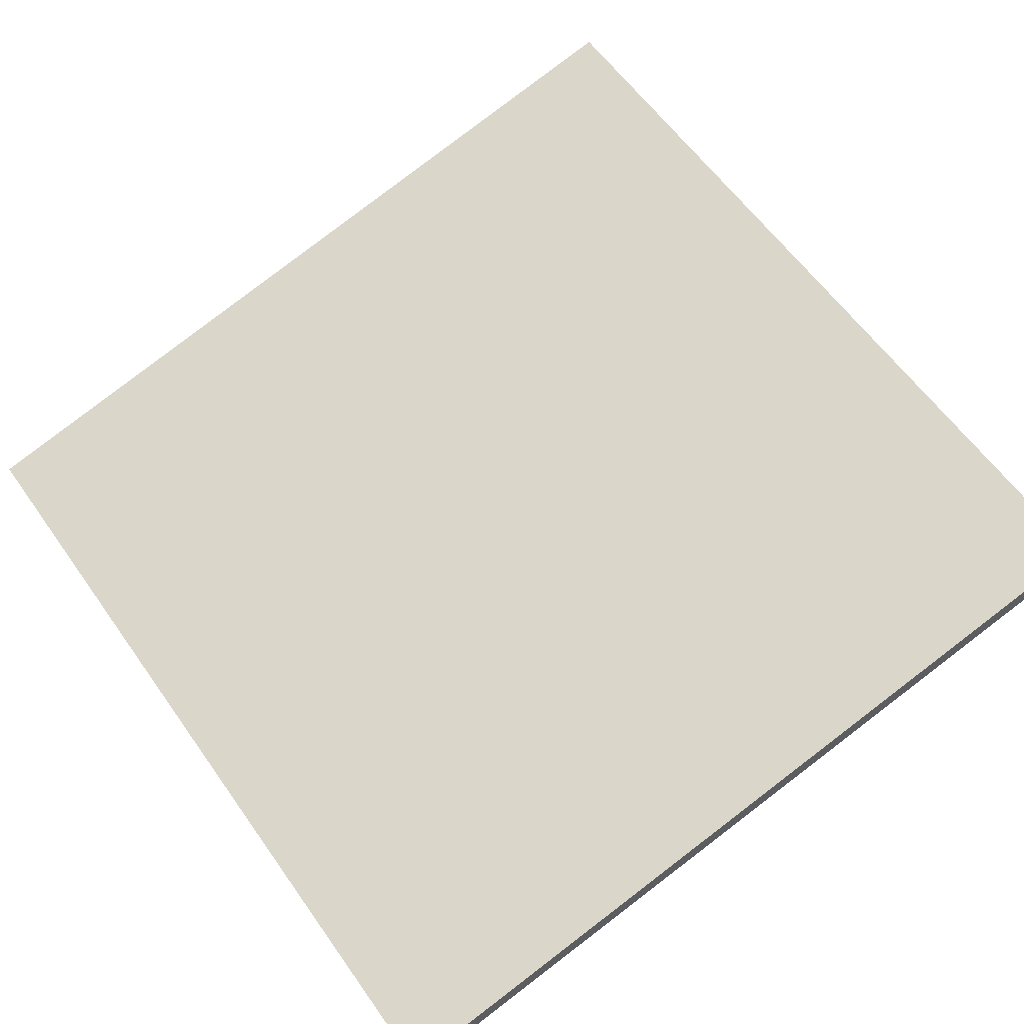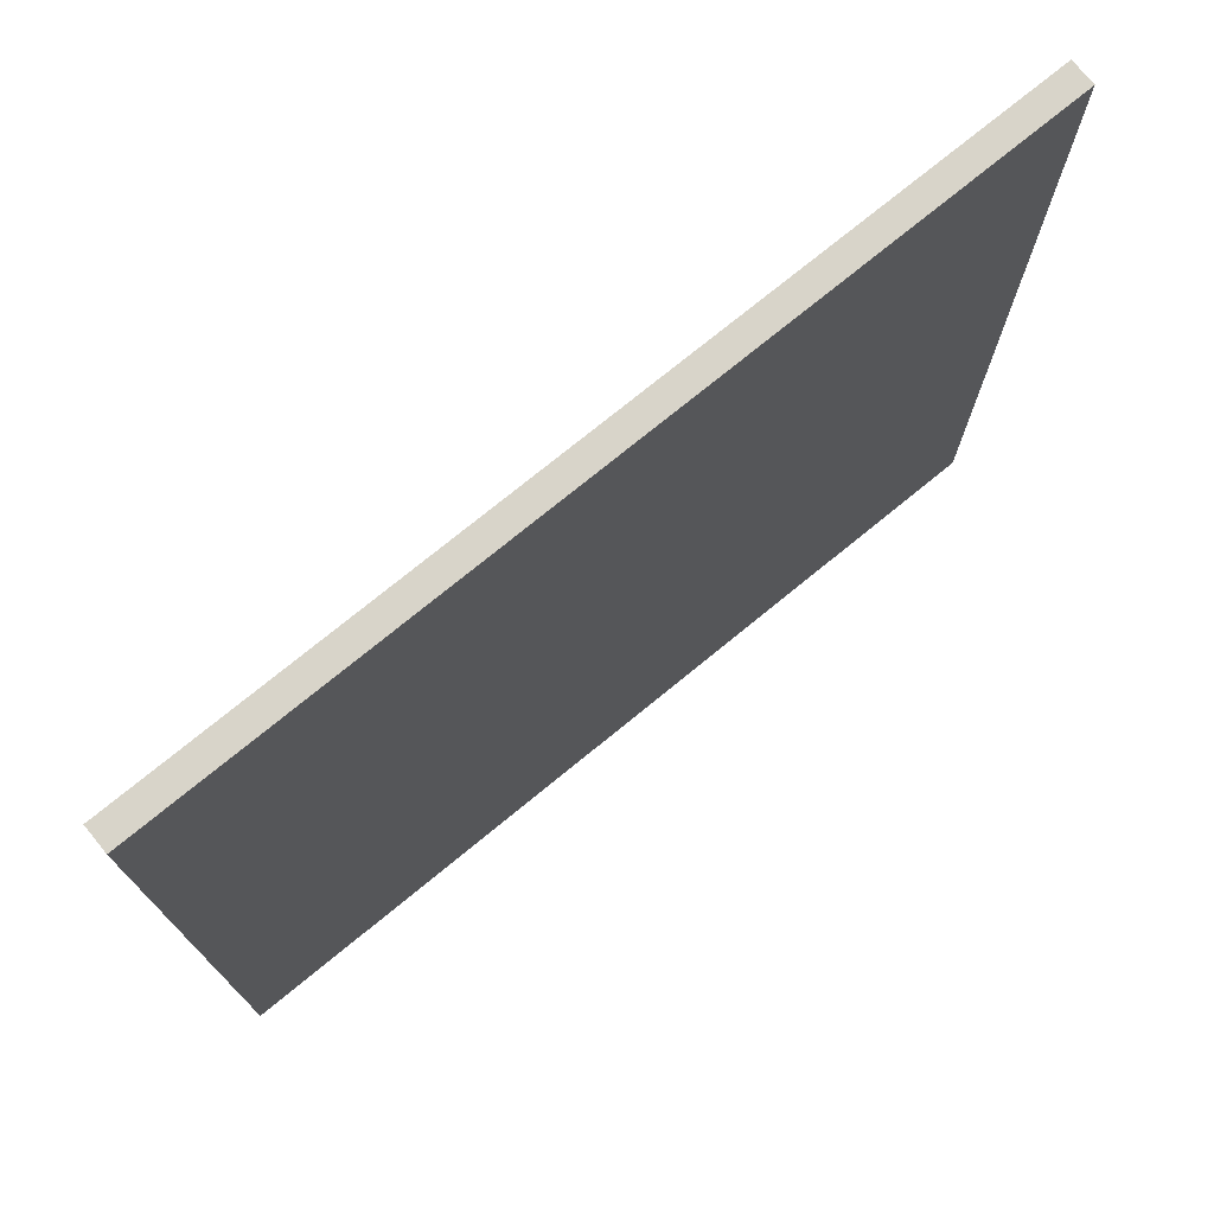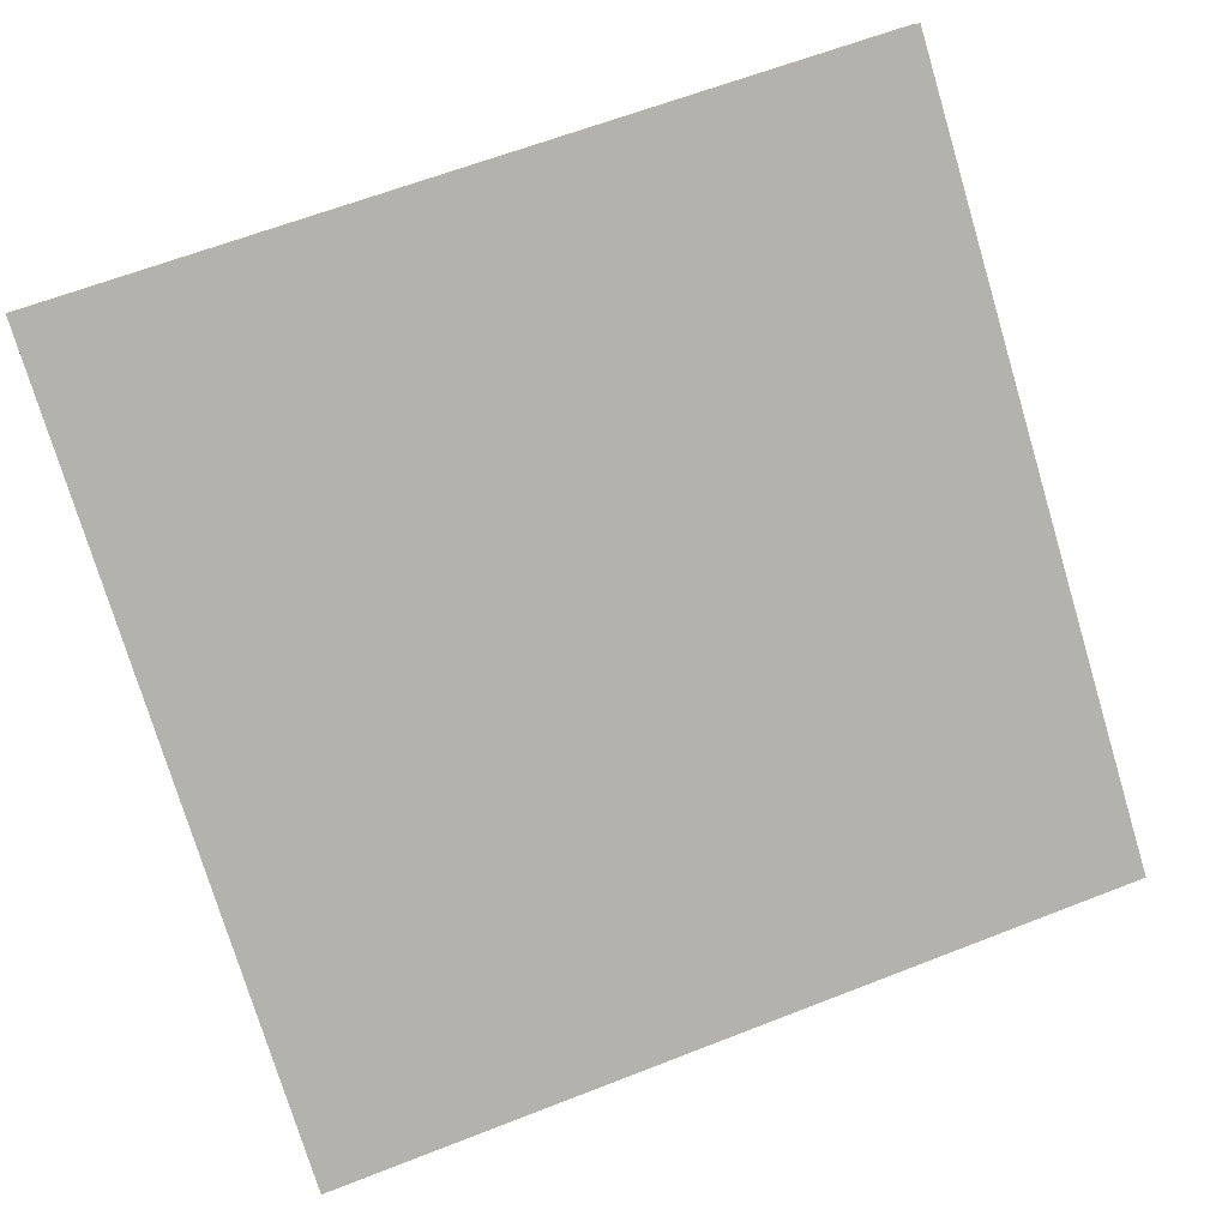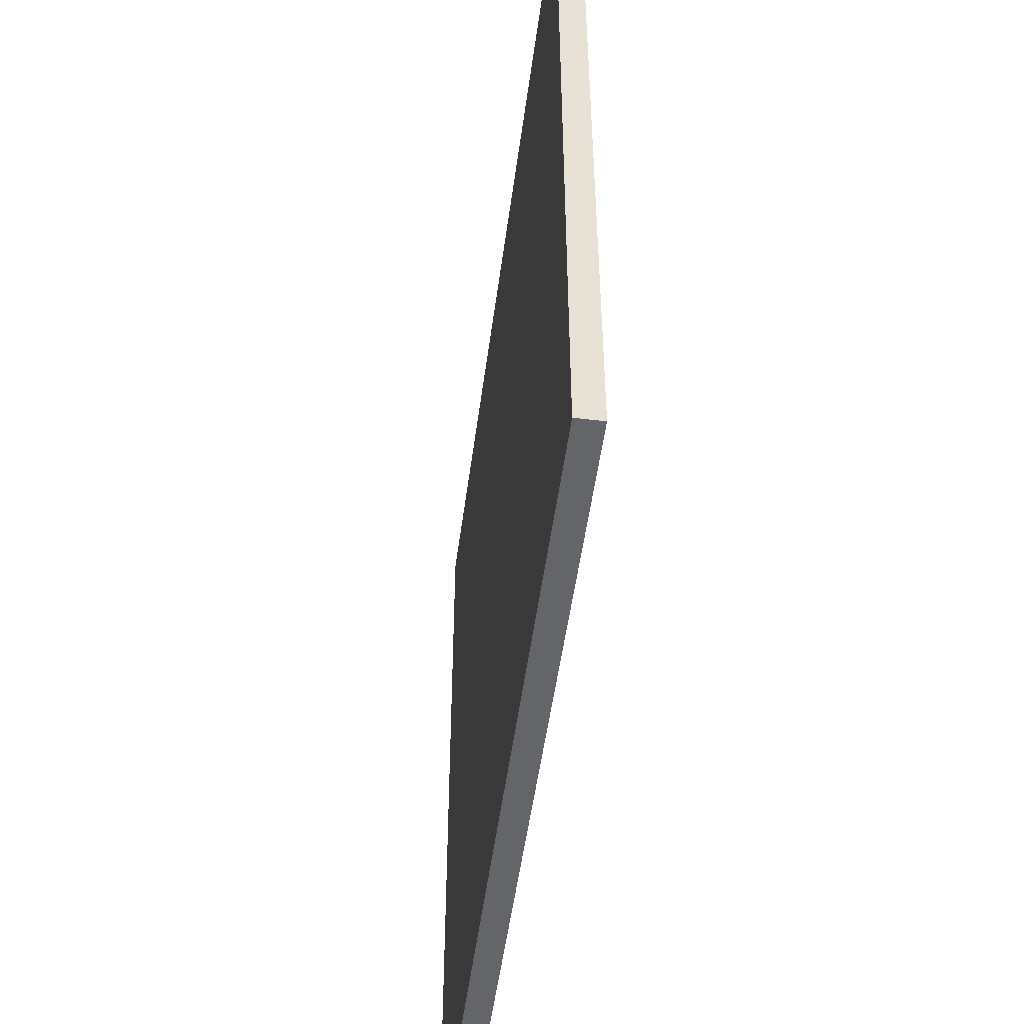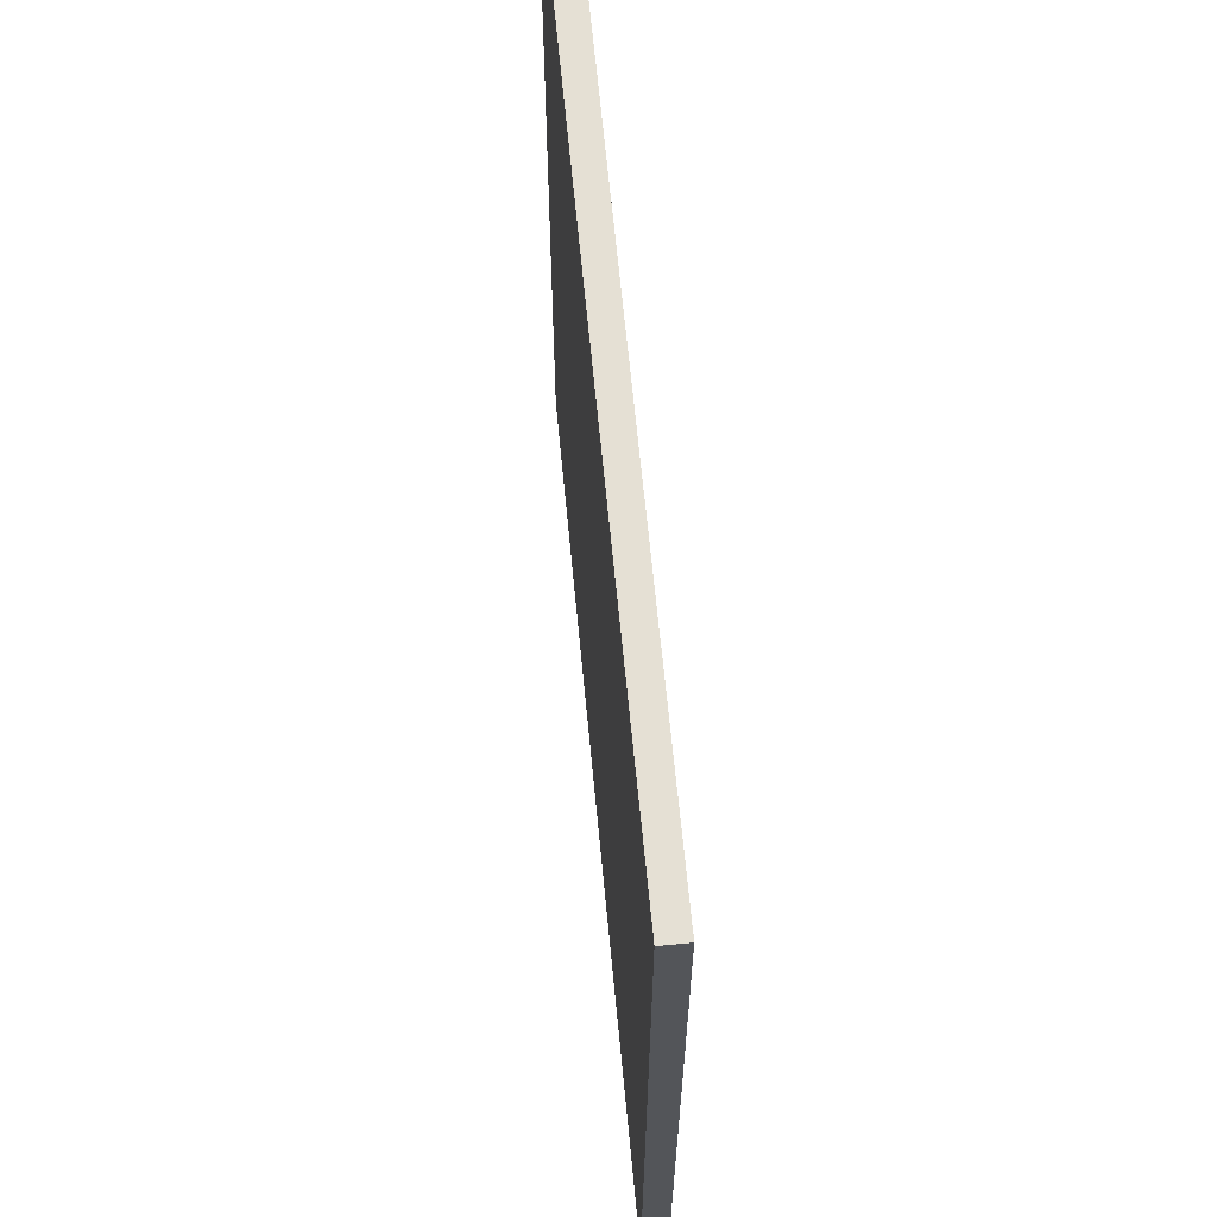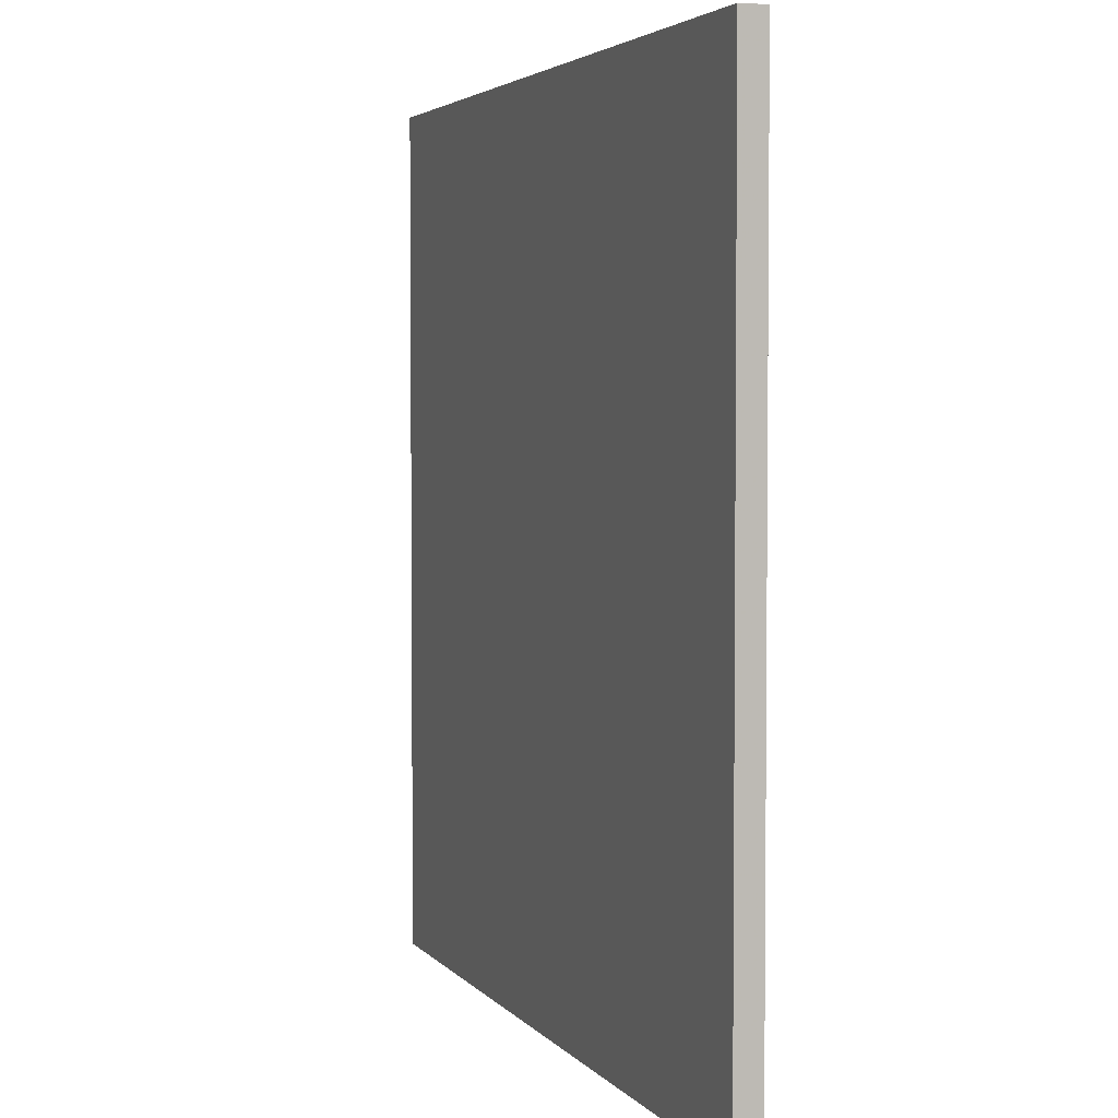
<metadata>
{"format":"obj","ext":"obj","renderer":"f3d","projection":"perspective","resolution":1024,"background":"white","views":[{"elev":59.7,"azim":-35.0,"up":"+Y"},{"elev":75.0,"azim":154.5,"up":"+Z"},{"elev":-76.0,"azim":16.7,"up":"+Y"},{"elev":-51.6,"azim":96.2,"up":"+Z"},{"elev":65.2,"azim":-81.7,"up":"+Z"},{"elev":3.6,"azim":84.5,"up":"+Z"}]}
</metadata>
<code>
v 44.76 12.98 -4.768
v 44.76 12.98 4.768
v 44.83 12.71 -4.768
v 44.83 12.71 4.768
v 54.03 15.25 -4.768
v 54.03 15.25 4.768
v 54.09 14.97 -4.768
v 54.09 14.97 4.768
f 1 3 4
f 4 2 1
f 5 6 8
f 8 7 5
f 1 2 6
f 6 5 1
f 3 7 8
f 8 4 3
f 1 5 7
f 7 3 1
f 2 4 8
f 8 6 2

</code>
